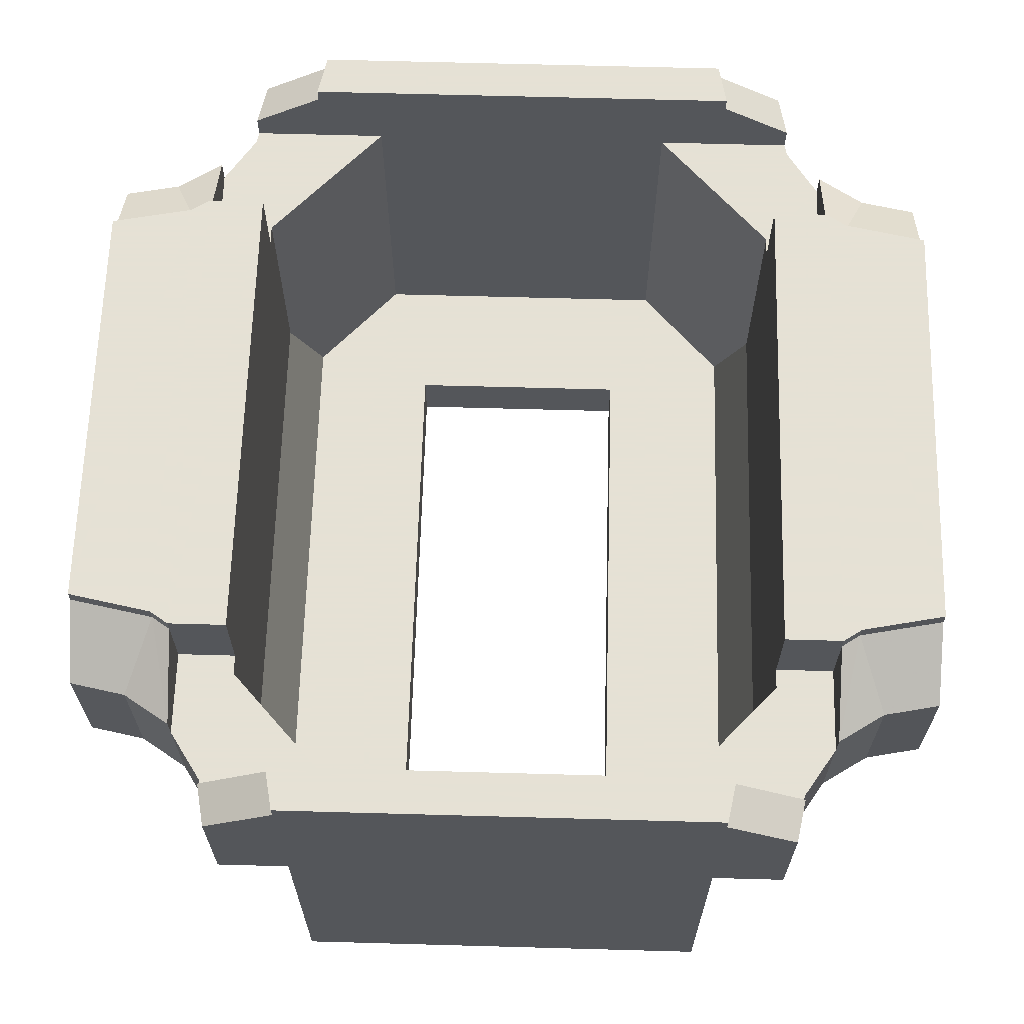
<metadata>
{"format":"obj","ext":"obj","renderer":"f3d","projection":"perspective","resolution":1024,"background":"white","views":[{"elev":64.9,"azim":1.6,"up":"+Y"}]}
</metadata>
<code>
v -0.4 -1.5 1.3
v -0.4 -1.7 1.3
v 0.4 -1.7 1.3
v 0.4 -1.5 1.3
v -0.4 -1.5 -0.9
v -0.4 -1.7 -0.9
v -0.4 -1.7 1.3
v -0.4 -1.5 1.3
v 0.4 -1.5 -0.9
v 0.4 -1.7 -0.9
v -0.4 -1.7 -0.9
v -0.4 -1.5 -0.9
v 0.4 -1.5 1.3
v 0.4 -1.7 1.3
v 0.4 -1.7 -0.9
v 0.4 -1.5 -0.9
v -1.1 -1.1 -0.9
v -1.1 -0.65 -0.9
v -0.95 -0.65 -1
v -0.95 -1.7 -1
v -0.95 -0.65 -1
v -0.8 -0.65 -1.2
v -0.8 -1.7 -1.2
v -0.95 -1.7 -1
v -0.75 -1.7 -1.5
v -0.8 -1.7 -1.2
v -0.8 -0.65 -1.2
v -0.75 -0.65 -1.5
v -1 -0.65 -1.5
v -0.75 -0.65 -1.5
v -0.8 -0.65 -1.2
v -0.95 -0.65 -1
v -0.95 -0.65 -1
v -1.1 -0.65 -0.9
v -1.5 -0.65 -1
v -1.309 -0.65 -1.038
v -0.75 -0.65 -1.5
v -1 -0.65 -1.5
v -1 -0.2 -1.5
v -0.75 -0.05 -1.5
v -0.95 -0.65 1
v -1.1 -0.65 0.9
v -1.1 -1.1 0.9
v -0.95 -1.7 1
v -0.8 -1.7 1.2
v -0.8 -0.65 1.2
v -0.95 -0.65 1
v -0.95 -1.7 1
v -0.8 -0.65 1.2
v -0.8 -1.7 1.2
v -0.75 -1.7 1.5
v -0.75 -0.65 1.5
v -0.8 -0.65 1.2
v -0.75 -0.65 1.5
v -1 -0.65 1.5
v -0.95 -0.65 1
v -1.5 -0.65 1
v -1.1 -0.65 0.9
v -0.95 -0.65 1
v -1.309 -0.65 1.038
v -1 -0.2 1.5
v -1 -0.65 1.5
v -0.75 -0.65 1.5
v -0.75 -0.05 1.5
v -1.5 0 -0.75
v -1.5 -0.05 -0.75
v -1.5 -0.05 0.75
v -1.5 0 0.75
v -1.5 -0.05 0.75
v -1.5 -0.05 -0.75
v -1.5 -0.2 -1
v -1.5 -0.2 1
v -1.5 -0.65 1
v -1.5 -0.2 1
v -1.5 -0.2 -1
v -1.5 -0.65 -1
v -1.1 -0.65 0.9
v -1.5 -0.65 1
v -1.5 -0.65 -1
v -1.1 -0.65 -0.9
v -1.1 -0.65 -0.9
v -1.1 -1.1 -0.9
v -1.1 -1.1 0.9
v -1.1 -0.65 0.9
v -1.1 -1.1 0.9
v -1.1 -1.1 -0.9
v -0.95 -1.7 -1
v -0.95 -1.7 1
v -0.8 -1.7 1.2
v -0.95 -1.7 1
v -0.95 -1.7 -1
v -0.8 -1.7 -1.2
v -0.75 -1.7 1.5
v -0.8 -1.7 1.2
v -0.8 -1.7 -1.2
v -0.75 -1.7 -1.5
v -1.5 -0.2 -1
v -1.309 -0.2 -1.038
v -1.309 -0.65 -1.038
v -1.5 -0.65 -1
v -1.038 -0.65 -1.309
v -1 -0.65 -1.5
v -0.95 -0.65 -1
v -1.15 -0.65 -1.14
v -1.038 -0.65 -1.309
v -0.95 -0.65 -1
v -1.309 -0.65 -1.038
v -1.15 -0.65 -1.14
v -0.95 -0.65 -1
v -1.309 -0.2 -1.038
v -1.5 -0.2 -1
v -1.5 -0.05 -0.75
v -1.213 -0.05 -0.8071
v -1.213 0 -0.8071
v -1.213 -0.05 -0.8071
v -1.5 -0.05 -0.75
v -1.5 0 -0.75
v -0.75 0 -1.5
v -0.75 -0.05 -1.5
v -0.7798 -0.05 -1.35
v -0.7798 0 -1.35
v -1.03 -0.2 -1.35
v -0.7798 -0.05 -1.35
v -0.75 -0.05 -1.5
v -1 -0.2 -1.5
v -1.03 -0.285 -1.35
v -1.03 -0.2 -1.35
v -1 -0.2 -1.5
v -1 -0.65 -1.5
v -1.03 -0.285 -1.35
v -1 -0.65 -1.5
v -1.038 -0.65 -1.309
v -1.038 -0.285 -1.309
v -1.15 -0.05 -0.8492
v -1.213 -0.05 -0.8071
v -1.213 0 -0.8071
v -1.15 0 -0.8492
v -1.213 -0.05 -0.8071
v -1.15 -0.05 -0.8492
v -1.15 -0.2 -1.14
v -1.309 -0.2 -1.038
v -1.15 -0.65 -1.14
v -1.15 -0.285 -1.14
v -1.038 -0.285 -1.309
v -1.038 -0.65 -1.309
v -1.15 -0.65 -1.14
v -1.309 -0.65 -1.038
v -1.309 -0.2 -1.038
v -1.15 -0.285 -1.14
v -1.309 -0.2 -1.038
v -1.15 -0.2 -1.14
v -1.15 -0.285 -1.14
v -0.55 -0.285 -1.35
v -0.95 -0.285 -0.9167
v -0.95 -1.1 -0.9167
v -0.55 -1.5 -1.35
v -0.85 -1.5 -1.025
v -0.55 -1.5 -1.35
v -0.95 -1.1 -0.9167
v -1.15 -0.285 -1.14
v -0.95 -0.285 -0.9167
v -0.55 -0.285 -1.35
v -1.038 -0.285 -1.309
v -1.03 -0.285 -1.35
v -1.038 -0.285 -1.309
v -0.55 -0.285 -1.35
v -1.03 -0.2 -1.35
v -1.03 -0.285 -1.35
v -0.55 -0.285 -1.35
v -0.7798 -0.05 -1.35
v -1.15 -0.285 -0.8492
v -1.15 -0.285 -1.14
v -1.15 -0.2 -1.14
v -1.15 -0.05 -0.8492
v -0.95 -0.285 -0.9167
v -1.15 -0.285 -1.14
v -1.15 -0.285 -0.8492
v -0.95 -0.285 -0.8492
v -0.95 -0.285 -0.8492
v -1.15 -0.285 -0.8492
v -1.15 0 -0.8492
v -0.95 0 -0.8492
v -1.309 -0.65 1.038
v -1.309 -0.2 1.038
v -1.5 -0.2 1
v -1.5 -0.65 1
v -1.5 -0.05 0.75
v -1.5 -0.2 1
v -1.309 -0.2 1.038
v -1.213 -0.05 0.8071
v -0.75 0 1.5
v -0.7798 0 1.35
v -0.7798 -0.05 1.35
v -0.75 -0.05 1.5
v -1 -0.2 1.5
v -0.75 -0.05 1.5
v -0.7798 -0.05 1.35
v -1.03 -0.2 1.35
v -1 -0.2 1.5
v -1.03 -0.2 1.35
v -1.03 -0.285 1.35
v -1 -0.65 1.5
v -1.038 -0.65 1.309
v -1 -0.65 1.5
v -1.03 -0.285 1.35
v -1.038 -0.285 1.309
v -1.15 -0.2 1.14
v -1.15 -0.05 0.8492
v -1.213 -0.05 0.8071
v -1.309 -0.2 1.038
v -1.038 -0.285 1.309
v -1.15 -0.285 1.14
v -1.15 -0.65 1.14
v -1.038 -0.65 1.309
v -1.309 -0.2 1.038
v -1.309 -0.65 1.038
v -1.15 -0.65 1.14
v -1.15 -0.285 1.14
v -1.15 -0.2 1.14
v -1.309 -0.2 1.038
v -1.15 -0.285 1.14
v -0.95 -1.1 0.9167
v -0.95 -0.285 0.9167
v -0.55 -0.285 1.35
v -0.55 -1.5 1.35
v -0.55 -1.5 1.35
v -0.85 -1.5 1.025
v -0.95 -1.1 0.9167
v -0.55 -0.285 1.35
v -0.95 -0.285 0.9167
v -1.15 -0.285 1.14
v -1.038 -0.285 1.309
v -1.038 -0.285 1.309
v -1.03 -0.285 1.35
v -0.55 -0.285 1.35
v -0.55 -0.285 1.35
v -1.03 -0.285 1.35
v -1.03 -0.2 1.35
v -0.7798 -0.05 1.35
v -1.15 -0.2 1.14
v -1.15 -0.285 1.14
v -1.15 -0.285 0.8492
v -1.15 -0.05 0.8492
v -1.15 -0.285 0.8492
v -1.15 -0.285 1.14
v -0.95 -0.285 0.9167
v -0.95 -0.285 0.8492
v -1.5 0 0.75
v -1.5 -0.05 0.75
v -1.213 -0.05 0.8071
v -1.213 0 0.8071
v -1.15 0 0.8492
v -1.213 0 0.8071
v -1.213 -0.05 0.8071
v -1.15 -0.05 0.8492
v -1 -0.65 1.5
v -1.038 -0.65 1.309
v -0.95 -0.65 1
v -1.038 -0.65 1.309
v -1.15 -0.65 1.14
v -0.95 -0.65 1
v -1.15 -0.65 1.14
v -1.309 -0.65 1.038
v -0.95 -0.65 1
v -0.55 -1.5 -1.35
v -0.85 -1.5 -1.025
v -0.85 -1.5 1.025
v -0.55 -1.5 1.35
v -0.95 -1.1 -0.9167
v -0.95 -1.1 0.9167
v -0.85 -1.5 1.025
v -0.85 -1.5 -1.025
v -0.95 -1.1 -0.9167
v -0.95 -0.285 -0.9167
v -0.95 -0.285 0.9167
v -0.95 -1.1 0.9167
v -0.95 0 0.8492
v -1.15 0 0.8492
v -1.15 -0.285 0.8492
v -0.95 -0.285 0.8492
v -0.95 -0.285 0.8492
v -0.95 -0.285 -0.8492
v -0.95 0 -0.8492
v -0.95 0 0.8492
v -0.95 0 -0.8492
v -1.15 0 -0.8492
v -1.15 0 0.8492
v -0.95 0 0.8492
v -1.213 0 -0.8071
v -1.213 0 0.8071
v -1.15 0 0.8492
v -1.15 0 -0.8492
v -1.213 0 -0.8071
v -1.5 0 -0.75
v -1.5 0 0.75
v -1.213 0 0.8071
v -0.75 -1.7 -1.5
v -0.4 -1.7 -0.9
v -0.4 -1.7 1.3
v -0.75 -1.7 1.5
v -0.55 -1.5 -1.35
v -0.55 -1.5 1.35
v -0.4 -1.5 1.3
v -0.4 -1.5 -0.9
v 1.1 -1.1 -0.9
v 1.1 -0.65 -0.9
v 0.95 -0.65 -1
v 0.95 -1.7 -1
v 0.95 -0.65 -1
v 0.8 -0.65 -1.2
v 0.8 -1.7 -1.2
v 0.95 -1.7 -1
v 0.75 -1.7 -1.5
v 0.8 -1.7 -1.2
v 0.8 -0.65 -1.2
v 0.75 -0.65 -1.5
v 1 -0.65 -1.5
v 0.75 -0.65 -1.5
v 0.8 -0.65 -1.2
v 0.95 -0.65 -1
v 0.95 -0.65 -1
v 1.1 -0.65 -0.9
v 1.5 -0.65 -1
v 1.309 -0.65 -1.038
v 0.75 -0.65 -1.5
v 1 -0.65 -1.5
v 1 -0.2 -1.5
v 0.75 -0.05 -1.5
v 0.95 -0.65 1
v 1.1 -0.65 0.9
v 1.1 -1.1 0.9
v 0.95 -1.7 1
v 0.8 -1.7 1.2
v 0.8 -0.65 1.2
v 0.95 -0.65 1
v 0.95 -1.7 1
v 0.8 -0.65 1.2
v 0.8 -1.7 1.2
v 0.75 -1.7 1.5
v 0.75 -0.65 1.5
v 0.8 -0.65 1.2
v 0.75 -0.65 1.5
v 1 -0.65 1.5
v 0.95 -0.65 1
v 1.5 -0.65 1
v 1.1 -0.65 0.9
v 0.95 -0.65 1
v 1.309 -0.65 1.038
v 1 -0.2 1.5
v 1 -0.65 1.5
v 0.75 -0.65 1.5
v 0.75 -0.05 1.5
v 1.5 0 -0.75
v 1.5 -0.05 -0.75
v 1.5 -0.05 0.75
v 1.5 0 0.75
v 1.5 -0.05 0.75
v 1.5 -0.05 -0.75
v 1.5 -0.2 -1
v 1.5 -0.2 1
v 1.5 -0.65 1
v 1.5 -0.2 1
v 1.5 -0.2 -1
v 1.5 -0.65 -1
v 1.1 -0.65 0.9
v 1.5 -0.65 1
v 1.5 -0.65 -1
v 1.1 -0.65 -0.9
v 1.1 -0.65 -0.9
v 1.1 -1.1 -0.9
v 1.1 -1.1 0.9
v 1.1 -0.65 0.9
v 1.1 -1.1 0.9
v 1.1 -1.1 -0.9
v 0.95 -1.7 -1
v 0.95 -1.7 1
v 0.8 -1.7 1.2
v 0.95 -1.7 1
v 0.95 -1.7 -1
v 0.8 -1.7 -1.2
v 0.75 -1.7 1.5
v 0.8 -1.7 1.2
v 0.8 -1.7 -1.2
v 0.75 -1.7 -1.5
v 1.5 -0.2 -1
v 1.309 -0.2 -1.038
v 1.309 -0.65 -1.038
v 1.5 -0.65 -1
v 1.038 -0.65 -1.309
v 1 -0.65 -1.5
v 0.95 -0.65 -1
v 1.15 -0.65 -1.14
v 1.038 -0.65 -1.309
v 0.95 -0.65 -1
v 1.309 -0.65 -1.038
v 1.15 -0.65 -1.14
v 0.95 -0.65 -1
v 1.309 -0.2 -1.038
v 1.5 -0.2 -1
v 1.5 -0.05 -0.75
v 1.213 -0.05 -0.8071
v 1.213 0 -0.8071
v 1.213 -0.05 -0.8071
v 1.5 -0.05 -0.75
v 1.5 0 -0.75
v 0.75 0 -1.5
v 0.75 -0.05 -1.5
v 0.7798 -0.05 -1.35
v 0.7798 0 -1.35
v 1.03 -0.2 -1.35
v 0.7798 -0.05 -1.35
v 0.75 -0.05 -1.5
v 1 -0.2 -1.5
v 1.03 -0.285 -1.35
v 1.03 -0.2 -1.35
v 1 -0.2 -1.5
v 1 -0.65 -1.5
v 1.03 -0.285 -1.35
v 1 -0.65 -1.5
v 1.038 -0.65 -1.309
v 1.038 -0.285 -1.309
v 1.15 -0.05 -0.8492
v 1.213 -0.05 -0.8071
v 1.213 0 -0.8071
v 1.15 0 -0.8492
v 1.213 -0.05 -0.8071
v 1.15 -0.05 -0.8492
v 1.15 -0.2 -1.14
v 1.309 -0.2 -1.038
v 1.15 -0.65 -1.14
v 1.15 -0.285 -1.14
v 1.038 -0.285 -1.309
v 1.038 -0.65 -1.309
v 1.15 -0.65 -1.14
v 1.309 -0.65 -1.038
v 1.309 -0.2 -1.038
v 1.15 -0.285 -1.14
v 1.309 -0.2 -1.038
v 1.15 -0.2 -1.14
v 1.15 -0.285 -1.14
v 0.55 -0.285 -1.35
v 0.95 -0.285 -0.9167
v 0.95 -1.1 -0.9167
v 0.55 -1.5 -1.35
v 0.85 -1.5 -1.025
v 0.55 -1.5 -1.35
v 0.95 -1.1 -0.9167
v 1.15 -0.285 -1.14
v 0.95 -0.285 -0.9167
v 0.55 -0.285 -1.35
v 1.038 -0.285 -1.309
v 1.03 -0.285 -1.35
v 1.038 -0.285 -1.309
v 0.55 -0.285 -1.35
v 1.03 -0.2 -1.35
v 1.03 -0.285 -1.35
v 0.55 -0.285 -1.35
v 0.7798 -0.05 -1.35
v 1.15 -0.285 -0.8492
v 1.15 -0.285 -1.14
v 1.15 -0.2 -1.14
v 1.15 -0.05 -0.8492
v 0.95 -0.285 -0.9167
v 1.15 -0.285 -1.14
v 1.15 -0.285 -0.8492
v 0.95 -0.285 -0.8492
v 0.95 -0.285 -0.8492
v 1.15 -0.285 -0.8492
v 1.15 0 -0.8492
v 0.95 0 -0.8492
v 1.309 -0.65 1.038
v 1.309 -0.2 1.038
v 1.5 -0.2 1
v 1.5 -0.65 1
v 1.5 -0.05 0.75
v 1.5 -0.2 1
v 1.309 -0.2 1.038
v 1.213 -0.05 0.8071
v 0.75 0 1.5
v 0.7798 0 1.35
v 0.7798 -0.05 1.35
v 0.75 -0.05 1.5
v 1 -0.2 1.5
v 0.75 -0.05 1.5
v 0.7798 -0.05 1.35
v 1.03 -0.2 1.35
v 1 -0.2 1.5
v 1.03 -0.2 1.35
v 1.03 -0.285 1.35
v 1 -0.65 1.5
v 1.038 -0.65 1.309
v 1 -0.65 1.5
v 1.03 -0.285 1.35
v 1.038 -0.285 1.309
v 1.15 -0.2 1.14
v 1.15 -0.05 0.8492
v 1.213 -0.05 0.8071
v 1.309 -0.2 1.038
v 1.038 -0.285 1.309
v 1.15 -0.285 1.14
v 1.15 -0.65 1.14
v 1.038 -0.65 1.309
v 1.309 -0.2 1.038
v 1.309 -0.65 1.038
v 1.15 -0.65 1.14
v 1.15 -0.285 1.14
v 1.15 -0.2 1.14
v 1.309 -0.2 1.038
v 1.15 -0.285 1.14
v 0.95 -1.1 0.9167
v 0.95 -0.285 0.9167
v 0.55 -0.285 1.35
v 0.55 -1.5 1.35
v 0.55 -1.5 1.35
v 0.85 -1.5 1.025
v 0.95 -1.1 0.9167
v 0.55 -0.285 1.35
v 0.95 -0.285 0.9167
v 1.15 -0.285 1.14
v 1.038 -0.285 1.309
v 1.038 -0.285 1.309
v 1.03 -0.285 1.35
v 0.55 -0.285 1.35
v 0.55 -0.285 1.35
v 1.03 -0.285 1.35
v 1.03 -0.2 1.35
v 0.7798 -0.05 1.35
v 1.15 -0.2 1.14
v 1.15 -0.285 1.14
v 1.15 -0.285 0.8492
v 1.15 -0.05 0.8492
v 1.15 -0.285 0.8492
v 1.15 -0.285 1.14
v 0.95 -0.285 0.9167
v 0.95 -0.285 0.8492
v 1.5 0 0.75
v 1.5 -0.05 0.75
v 1.213 -0.05 0.8071
v 1.213 0 0.8071
v 1.15 0 0.8492
v 1.213 0 0.8071
v 1.213 -0.05 0.8071
v 1.15 -0.05 0.8492
v 1 -0.65 1.5
v 1.038 -0.65 1.309
v 0.95 -0.65 1
v 1.038 -0.65 1.309
v 1.15 -0.65 1.14
v 0.95 -0.65 1
v 1.15 -0.65 1.14
v 1.309 -0.65 1.038
v 0.95 -0.65 1
v 0.55 -1.5 -1.35
v 0.85 -1.5 -1.025
v 0.85 -1.5 1.025
v 0.55 -1.5 1.35
v 0.95 -1.1 -0.9167
v 0.95 -1.1 0.9167
v 0.85 -1.5 1.025
v 0.85 -1.5 -1.025
v 0.95 -1.1 -0.9167
v 0.95 -0.285 -0.9167
v 0.95 -0.285 0.9167
v 0.95 -1.1 0.9167
v 0.95 0 0.8492
v 1.15 0 0.8492
v 1.15 -0.285 0.8492
v 0.95 -0.285 0.8492
v 0.95 -0.285 0.8492
v 0.95 -0.285 -0.8492
v 0.95 0 -0.8492
v 0.95 0 0.8492
v 0.95 0 -0.8492
v 1.15 0 -0.8492
v 1.15 0 0.8492
v 0.95 0 0.8492
v 1.213 0 -0.8071
v 1.213 0 0.8071
v 1.15 0 0.8492
v 1.15 0 -0.8492
v 1.213 0 -0.8071
v 1.5 0 -0.75
v 1.5 0 0.75
v 1.213 0 0.8071
v 0.75 -1.7 -1.5
v 0.4 -1.7 -0.9
v 0.4 -1.7 1.3
v 0.75 -1.7 1.5
v 0.55 -1.5 -1.35
v 0.55 -1.5 1.35
v 0.4 -1.5 1.3
v 0.4 -1.5 -0.9
v 0.4 -1.7 1.3
v 0.75 -1.7 1.5
v -0.75 -1.7 1.5
v -0.4 -1.7 1.3
v -0.75 0 1.5
v -0.75 -1.7 1.5
v 0.75 -1.7 1.5
v 0.75 0 1.5
v -0.75 -1.7 -1.5
v -0.75 0 -1.5
v 0.75 0 -1.5
v 0.75 -1.7 -1.5
v -0.75 -1.7 -1.5
v 0.75 -1.7 -1.5
v 0.4 -1.7 -0.9
v -0.4 -1.7 -0.9
v 0.75 0 -1.5
v -0.75 0 -1.5
v -0.7798 0 -1.35
v 0.7798 0 -1.35
v -0.7798 -0.05 -1.35
v 0.7798 -0.05 -1.35
v 0.7798 0 -1.35
v -0.7798 0 -1.35
v -0.7798 -0.05 -1.35
v -0.55 -0.285 -1.35
v 0.55 -0.285 -1.35
v 0.7798 -0.05 -1.35
v 0.55 -0.285 -1.35
v -0.55 -0.285 -1.35
v -0.55 -1.5 -1.35
v 0.55 -1.5 -1.35
v -0.7798 0 1.35
v -0.75 0 1.5
v 0.75 0 1.5
v 0.7798 0 1.35
v 0.7798 -0.05 1.35
v -0.7798 -0.05 1.35
v -0.7798 0 1.35
v 0.7798 0 1.35
v 0.55 -0.285 1.35
v -0.55 -0.285 1.35
v -0.7798 -0.05 1.35
v 0.7798 -0.05 1.35
v -0.55 -0.285 1.35
v 0.55 -0.285 1.35
v 0.55 -1.5 1.35
v -0.55 -1.5 1.35
v 0.4 -1.5 1.3
v -0.4 -1.5 1.3
v -0.55 -1.5 1.35
v 0.55 -1.5 1.35
v 0.55 -1.5 -1.35
v -0.55 -1.5 -1.35
v -0.4 -1.5 -0.9
v 0.4 -1.5 -0.9
g mesh7609265
f 1 3 2
f 3 1 4
f 5 7 6
f 7 5 8
f 9 11 10
f 11 9 12
f 13 15 14
f 15 13 16
g mesh7609267
f 17 18 19
f 19 20 17
f 21 22 23
f 23 24 21
f 25 26 27
f 27 28 25
f 29 30 31
f 31 32 29
f 33 34 35
f 35 36 33
f 37 38 39
f 39 40 37
f 41 42 43
f 43 44 41
f 45 46 47
f 47 48 45
f 49 50 51
f 51 52 49
f 53 54 55
f 55 56 53
f 57 58 59
f 59 60 57
f 61 62 63
f 63 64 61
g mesh7609268
f 65 66 67
f 67 68 65
f 69 70 71
f 71 72 69
g mesh7609270
f 73 74 75
f 75 76 73
f 77 78 79
f 79 80 77
g mesh7609272
f 81 82 83
f 83 84 81
f 85 86 87
f 87 88 85
f 89 90 91
f 91 92 89
f 93 94 95
f 95 96 93
f 97 98 99
f 99 100 97
f 101 102 103
f 104 105 106
f 107 108 109
f 110 111 112
f 112 113 110
g mesh7609274
f 114 115 116
f 116 117 114
g mesh7609276
f 118 119 120
f 120 121 118
g mesh7609278
f 122 123 124
f 124 125 122
f 126 127 128
f 128 129 126
f 130 131 132
f 132 133 130
g mesh7609280
f 134 135 136
f 136 137 134
f 138 139 140
f 140 141 138
f 142 143 144
f 144 145 142
f 146 147 148
f 148 149 146
f 150 151 152
f 153 154 155
f 155 156 153
f 157 158 159
f 160 161 162
f 162 163 160
f 164 165 166
f 167 168 169
f 169 170 167
f 171 172 173
f 173 174 171
f 175 176 177
f 177 178 175
g mesh7609282
f 179 180 181
f 181 182 179
f 183 184 185
f 185 186 183
f 187 188 189
f 189 190 187
g mesh7609284
f 191 192 193
f 193 194 191
g mesh7609286
f 195 196 197
f 197 198 195
f 199 200 201
f 201 202 199
f 203 204 205
f 205 206 203
f 207 208 209
f 209 210 207
f 211 212 213
f 213 214 211
f 215 216 217
f 217 218 215
f 219 220 221
f 222 223 224
f 224 225 222
f 226 227 228
f 229 230 231
f 231 232 229
f 233 234 235
f 236 237 238
f 238 239 236
f 240 241 242
f 242 243 240
f 244 245 246
f 246 247 244
g mesh7609288
f 248 249 250
f 250 251 248
g mesh7609290
f 252 253 254
f 254 255 252
f 256 257 258
f 259 260 261
f 262 263 264
f 265 266 267
f 267 268 265
f 269 270 271
f 271 272 269
g mesh7609292
f 273 274 275
f 275 276 273
g mesh7609294
f 277 278 279
f 279 280 277
g mesh7609296
f 281 282 283
f 283 284 281
f 285 286 287
f 287 288 285
f 289 290 291
f 291 292 289
f 293 294 295
f 295 296 293
f 297 298 299
f 299 300 297
f 301 302 303
f 303 304 301
g mesh7609299
f 305 307 306
f 307 305 308
f 309 311 310
f 311 309 312
f 313 315 314
f 315 313 316
f 317 319 318
f 319 317 320
f 321 323 322
f 323 321 324
f 325 327 326
f 327 325 328
f 329 331 330
f 331 329 332
f 333 335 334
f 335 333 336
f 337 339 338
f 339 337 340
f 341 343 342
f 343 341 344
f 345 347 346
f 347 345 348
f 349 351 350
f 351 349 352
g mesh7609300
f 353 355 354
f 355 353 356
f 357 359 358
f 359 357 360
g mesh7609302
f 361 363 362
f 363 361 364
f 365 367 366
f 367 365 368
g mesh7609304
f 369 371 370
f 371 369 372
f 373 375 374
f 375 373 376
f 377 379 378
f 379 377 380
f 381 383 382
f 383 381 384
f 385 387 386
f 387 385 388
f 389 391 390
f 392 394 393
f 395 397 396
f 398 400 399
f 400 398 401
g mesh7609306
f 402 404 403
f 404 402 405
g mesh7609308
f 406 408 407
f 408 406 409
g mesh7609310
f 410 412 411
f 412 410 413
f 414 416 415
f 416 414 417
f 418 420 419
f 420 418 421
g mesh7609312
f 422 424 423
f 424 422 425
f 426 428 427
f 428 426 429
f 430 432 431
f 432 430 433
f 434 436 435
f 436 434 437
f 438 440 439
f 441 443 442
f 443 441 444
f 445 447 446
f 448 450 449
f 450 448 451
f 452 454 453
f 455 457 456
f 457 455 458
f 459 461 460
f 461 459 462
f 463 465 464
f 465 463 466
g mesh7609314
f 467 469 468
f 469 467 470
f 471 473 472
f 473 471 474
f 475 477 476
f 477 475 478
g mesh7609316
f 479 481 480
f 481 479 482
g mesh7609318
f 483 485 484
f 485 483 486
f 487 489 488
f 489 487 490
f 491 493 492
f 493 491 494
f 495 497 496
f 497 495 498
f 499 501 500
f 501 499 502
f 503 505 504
f 505 503 506
f 507 509 508
f 510 512 511
f 512 510 513
f 514 516 515
f 517 519 518
f 519 517 520
f 521 523 522
f 524 526 525
f 526 524 527
f 528 530 529
f 530 528 531
f 532 534 533
f 534 532 535
g mesh7609320
f 536 538 537
f 538 536 539
g mesh7609322
f 540 542 541
f 542 540 543
f 544 546 545
f 547 549 548
f 550 552 551
f 553 555 554
f 555 553 556
f 557 559 558
f 559 557 560
g mesh7609324
f 561 563 562
f 563 561 564
g mesh7609326
f 565 567 566
f 567 565 568
g mesh7609328
f 569 571 570
f 571 569 572
f 573 575 574
f 575 573 576
f 577 579 578
f 579 577 580
f 581 583 582
f 583 581 584
f 585 587 586
f 587 585 588
f 589 591 590
f 591 589 592
f 593 594 595
f 595 596 593
g mesh7609331
f 597 598 599
f 599 600 597
g mesh7609333
f 601 602 603
f 603 604 601
f 605 606 607
f 607 608 605
f 609 610 611
f 611 612 609
g mesh7609335
f 613 614 615
f 615 616 613
f 617 618 619
f 619 620 617
g mesh7609337
f 621 622 623
f 623 624 621
f 625 626 627
f 627 628 625
g mesh7609339
f 629 630 631
f 631 632 629
f 633 634 635
f 635 636 633
g mesh7609341
f 637 638 639
f 639 640 637
f 641 642 643
f 643 644 641
f 645 646 647
f 647 648 645

</code>
